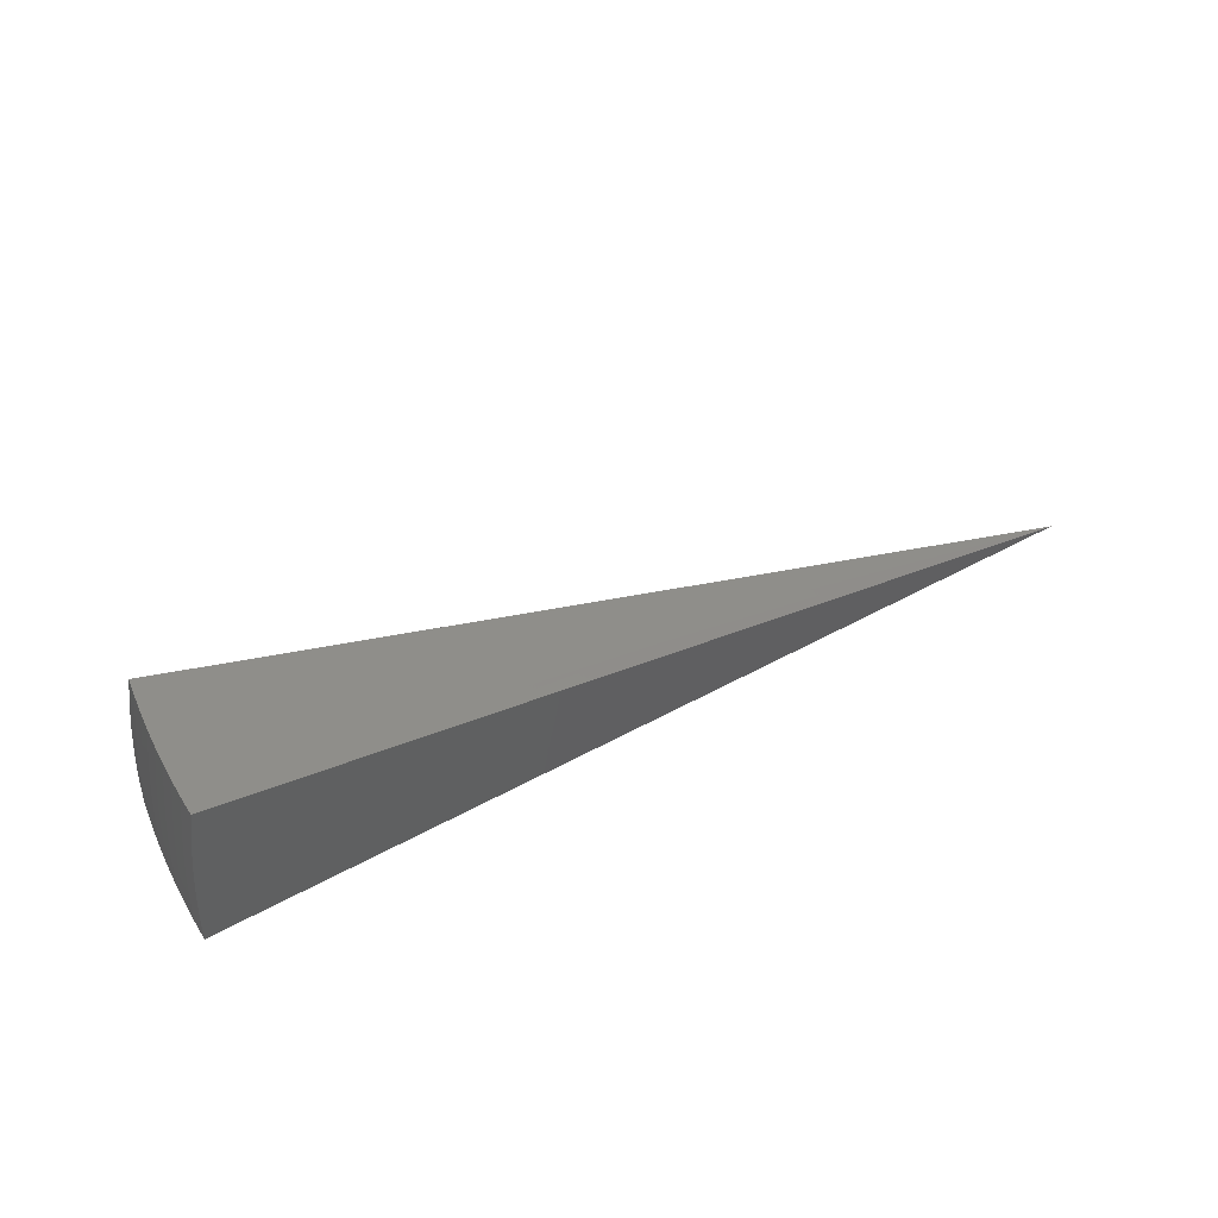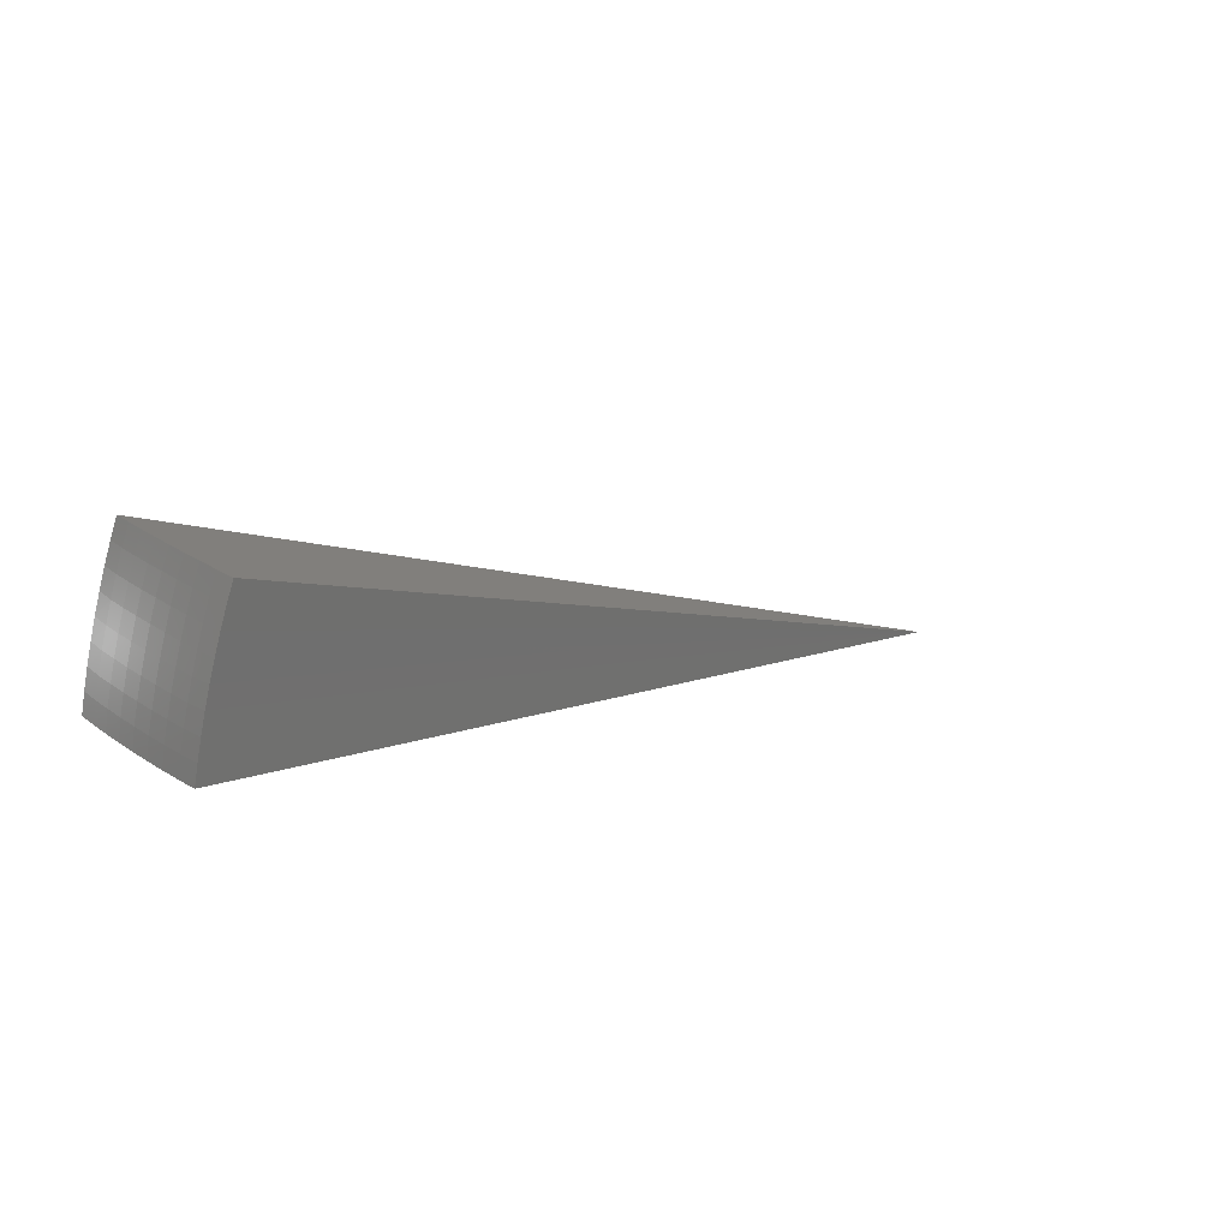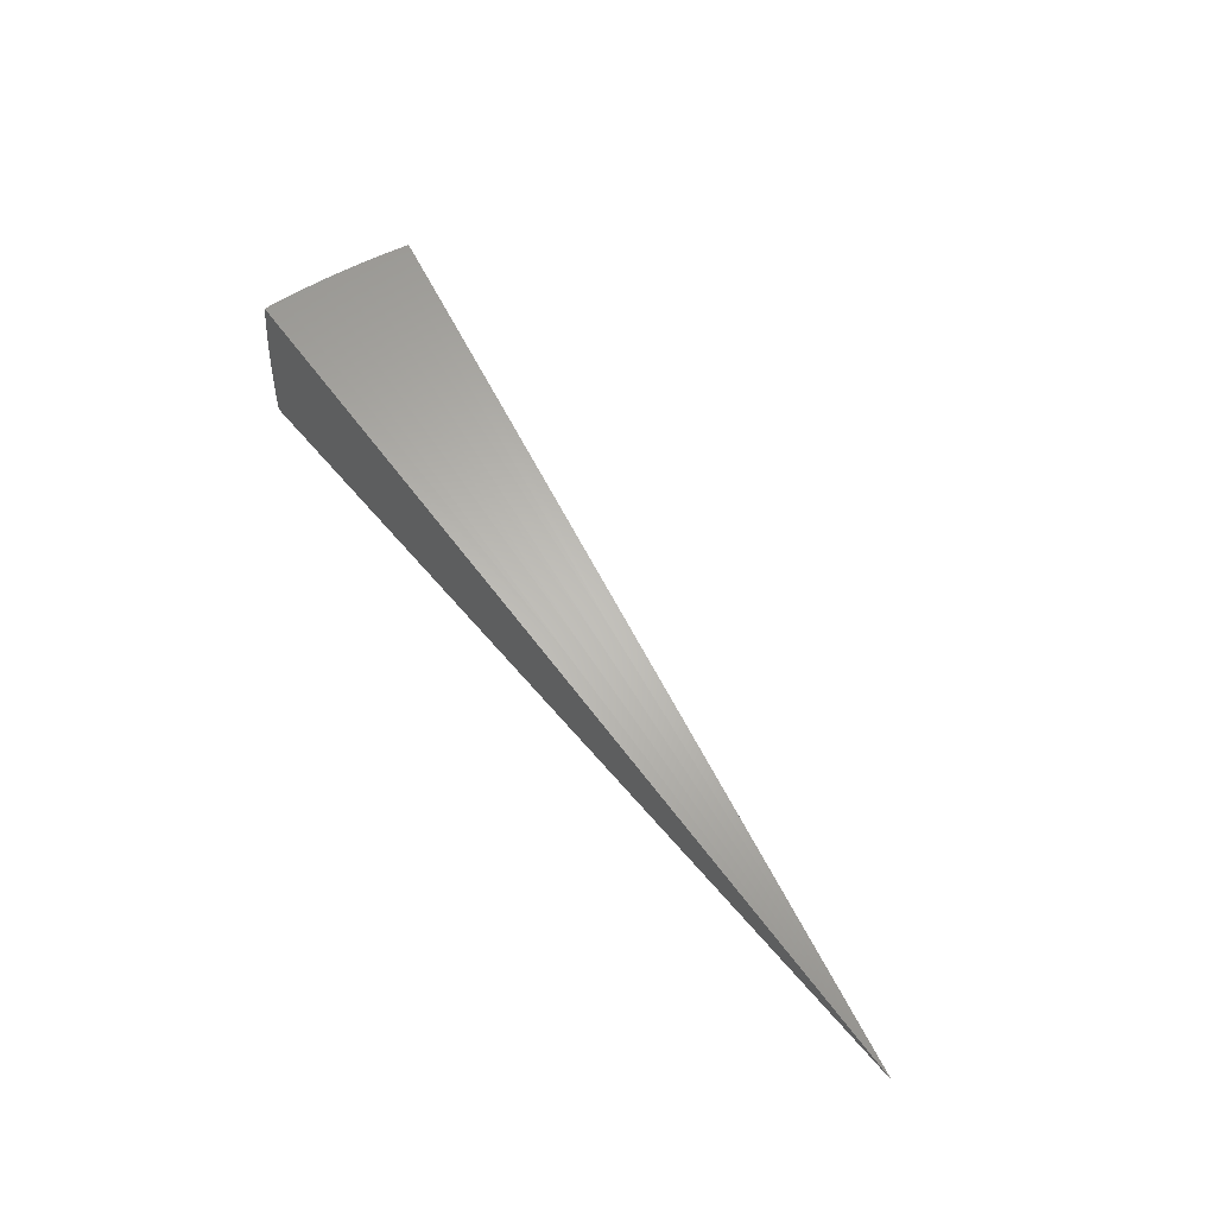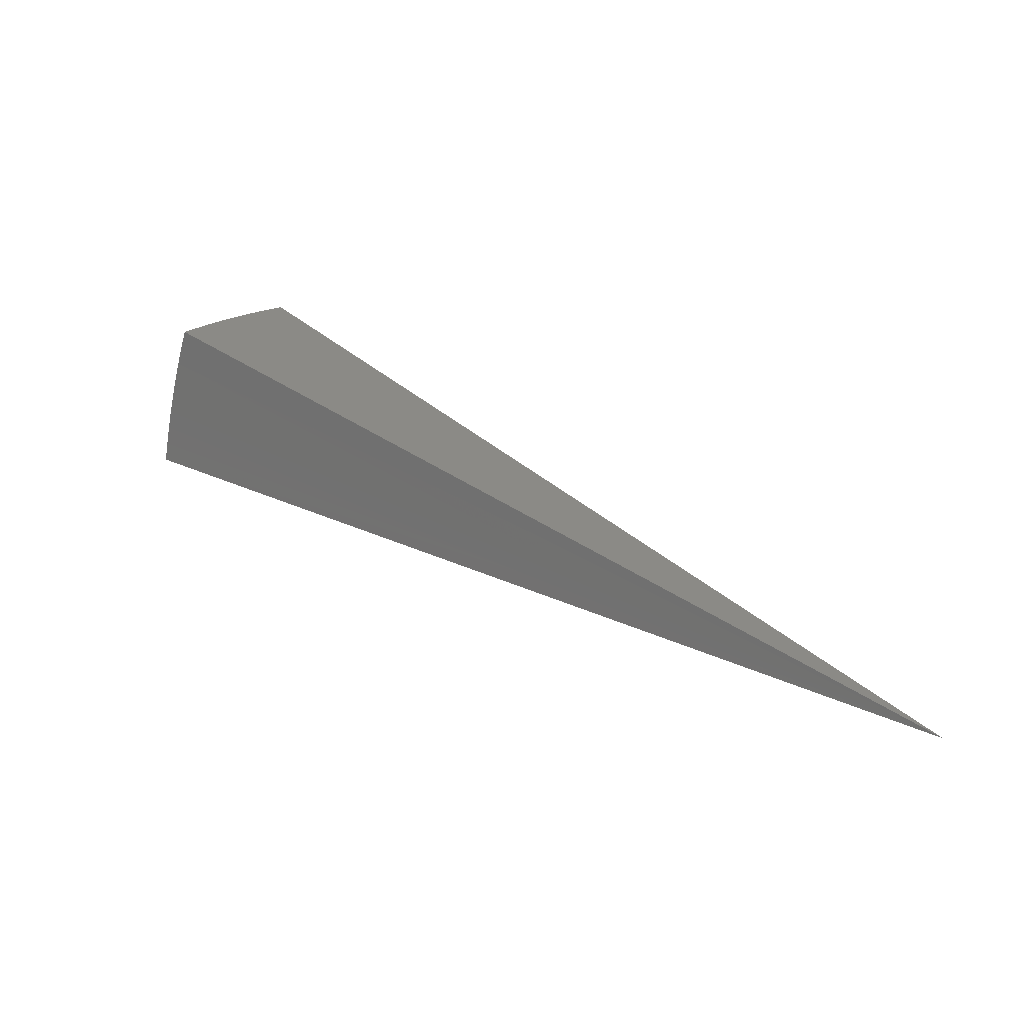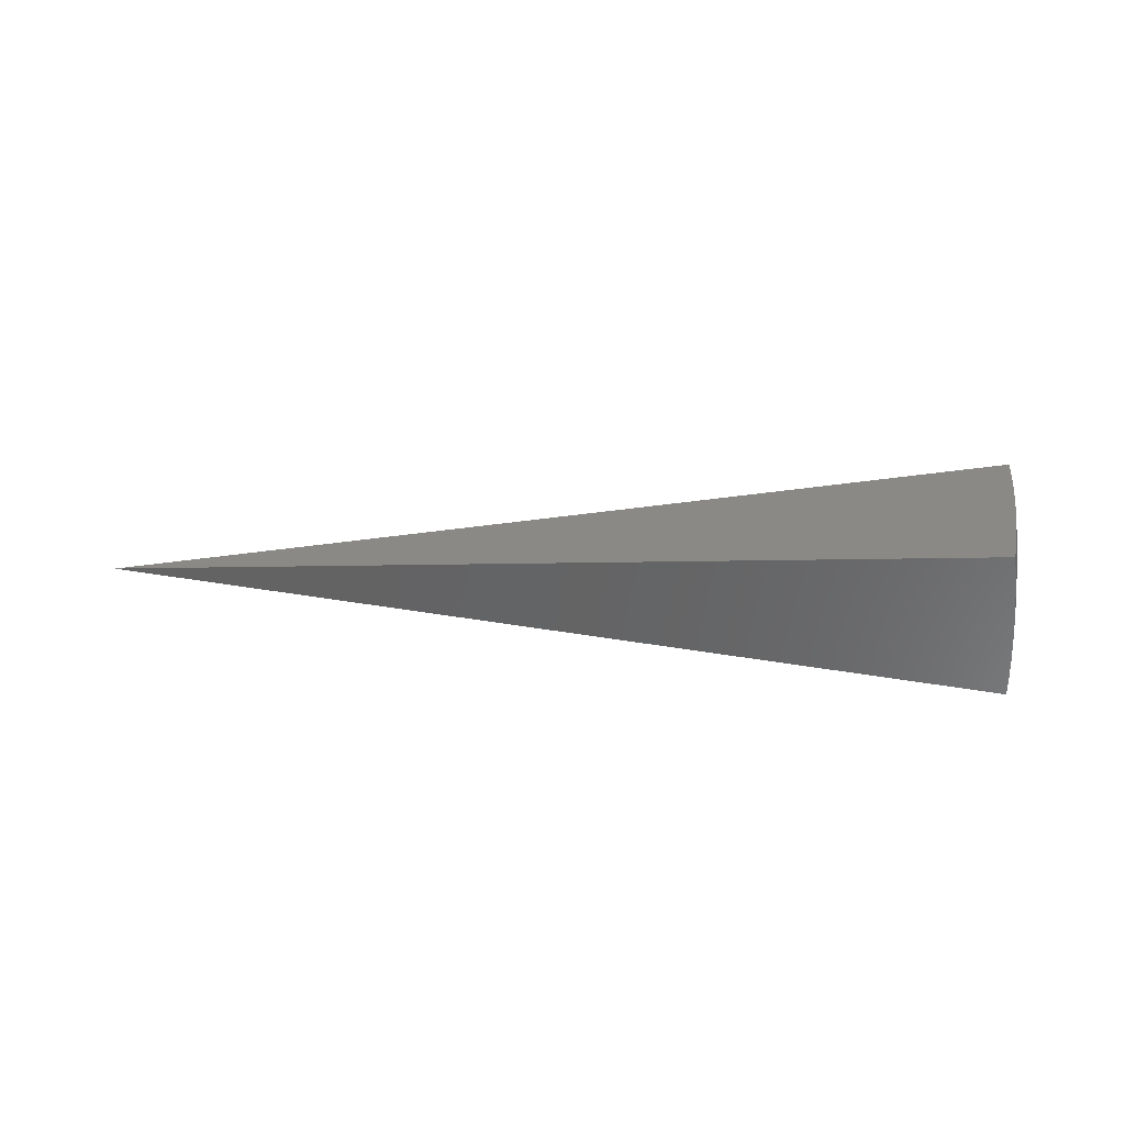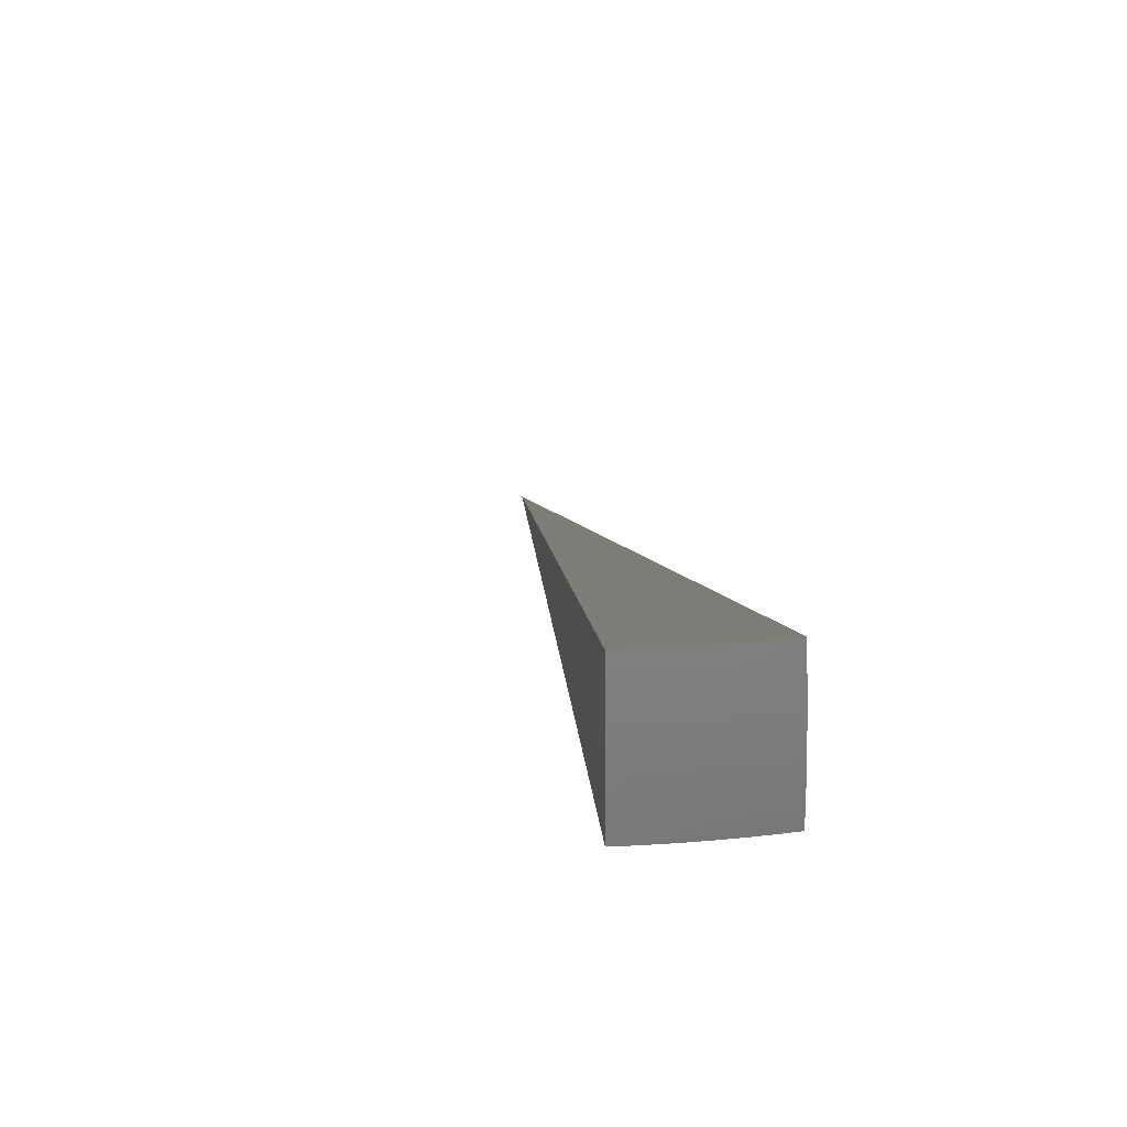
<metadata>
{"format":"stl","ext":"stl","renderer":"f3d","projection":"perspective","resolution":1024,"background":"white","views":[{"elev":46.7,"azim":-42.3,"up":"+Z"},{"elev":22.2,"azim":-37.4,"up":"+Y"},{"elev":55.1,"azim":41.7,"up":"+Z"},{"elev":16.3,"azim":38.5,"up":"+Y"},{"elev":35.6,"azim":173.0,"up":"+Z"},{"elev":19.3,"azim":-115.2,"up":"+Z"}]}
</metadata>
<code>
# stl→obj: 86 verts, 168 faces
v -10.23 3.724 1.92
v 0 0 0
v -10.27 3.736 1.682
v -10.3 3.747 1.443
v -10.32 3.757 1.204
v -10.34 3.764 0.964
v -10.36 3.77 0.7235
v -10.37 3.774 0.4825
v -10.38 3.777 0.2412
v -10.38 3.778 8.327e-16
v -10.74 1.894 1.924
v -10.7 2.128 1.923
v -10.78 1.901 1.685
v -10.74 2.13 1.679
v -10.81 1.906 1.446
v -10.77 2.136 1.435
v -10.84 1.911 1.206
v -10.79 2.142 1.192
v -10.86 1.915 0.9659
v -10.82 2.146 0.9503
v -10.88 1.918 0.7249
v -10.83 2.149 0.7102
v -10.89 1.92 0.4835
v -10.84 2.151 0.4717
v -10.9 1.921 0.2417
v -10.85 2.153 0.2349
v -10.9 1.922 0
v -10.85 2.159 3.883e-16
v -10.8 2.385 0.2349
v -10.8 2.394 1.238e-15
v -10.74 2.617 0.2349
v -10.74 2.628 2.076e-15
v -10.68 2.849 0.2349
v -10.68 2.861 2.429e-15
v -10.61 3.082 0.2349
v -10.61 3.093 2.025e-15
v -10.54 3.314 0.2349
v -10.54 3.323 1.193e-15
v -10.46 3.546 0.2349
v -10.46 3.551 3.714e-16
v -10.45 3.543 0.4717
v -10.44 3.54 0.7102
v -10.43 3.534 0.9503
v -10.41 3.527 1.192
v -10.38 3.518 1.435
v -10.35 3.508 1.679
v -10.31 3.501 1.92
v -10.69 2.359 1.679
v -10.65 2.36 1.923
v -10.63 2.589 1.679
v -10.59 2.591 1.922
v -10.57 2.819 1.679
v -10.53 2.821 1.922
v -10.5 3.049 1.679
v -10.46 3.049 1.921
v -10.43 3.279 1.679
v -10.39 3.276 1.921
v -10.72 2.366 1.435
v -10.66 2.597 1.435
v -10.6 2.827 1.435
v -10.53 3.058 1.435
v -10.46 3.288 1.435
v -10.74 2.372 1.192
v -10.69 2.603 1.192
v -10.63 2.834 1.192
v -10.56 3.066 1.192
v -10.49 3.297 1.192
v -10.77 2.377 0.9503
v -10.71 2.609 0.9503
v -10.65 2.84 0.9503
v -10.58 3.072 0.9503
v -10.51 3.303 0.9503
v -10.78 2.381 0.7102
v -10.73 2.613 0.7102
v -10.66 2.845 0.7102
v -10.6 3.076 0.7102
v -10.52 3.308 0.7102
v -10.79 2.383 0.4717
v -10.74 2.615 0.4717
v -10.68 2.848 0.4717
v -10.61 3.08 0.4717
v -10.53 3.312 0.4717
v -5.188 1.686 0.9618
v -5.243 1.503 0.9618
v -5.293 1.32 0.9618
v -5.335 1.134 0.9618
f 1 2 3
f 3 2 4
f 4 2 5
f 5 2 6
f 6 2 7
f 7 2 8
f 8 2 9
f 9 2 10
f 11 12 13
f 13 12 14
f 13 14 15
f 15 14 16
f 15 16 17
f 17 16 18
f 17 18 19
f 19 18 20
f 19 20 21
f 21 20 22
f 21 22 23
f 23 22 24
f 23 24 25
f 25 24 26
f 25 26 27
f 27 26 28
f 28 26 29
f 28 29 30
f 30 29 31
f 30 31 32
f 32 31 33
f 32 33 34
f 34 33 35
f 34 35 36
f 36 35 37
f 36 37 38
f 38 37 39
f 38 39 40
f 40 39 10
f 10 39 9
f 9 39 41
f 9 41 8
f 8 41 42
f 8 42 7
f 7 42 43
f 7 43 6
f 6 43 44
f 6 44 5
f 5 44 45
f 5 45 4
f 4 45 46
f 4 46 3
f 3 46 47
f 3 47 1
f 14 12 48
f 48 12 49
f 48 49 50
f 50 49 51
f 50 51 52
f 52 51 53
f 52 53 54
f 54 53 55
f 54 55 56
f 56 55 57
f 56 57 46
f 46 57 47
f 16 14 58
f 58 14 48
f 58 48 59
f 59 48 50
f 59 50 60
f 60 50 52
f 60 52 61
f 61 52 54
f 61 54 62
f 62 54 56
f 62 56 45
f 45 56 46
f 18 16 63
f 63 16 58
f 63 58 64
f 64 58 59
f 64 59 65
f 65 59 60
f 65 60 66
f 66 60 61
f 66 61 67
f 67 61 62
f 67 62 44
f 44 62 45
f 20 18 68
f 68 18 63
f 68 63 69
f 69 63 64
f 69 64 70
f 70 64 65
f 70 65 71
f 71 65 66
f 71 66 72
f 72 66 67
f 72 67 43
f 43 67 44
f 22 20 73
f 73 20 68
f 73 68 74
f 74 68 69
f 74 69 75
f 75 69 70
f 75 70 76
f 76 70 71
f 76 71 77
f 77 71 72
f 77 72 42
f 42 72 43
f 29 26 24
f 24 22 78
f 78 22 73
f 78 73 79
f 79 73 74
f 79 74 80
f 80 74 75
f 80 75 81
f 81 75 76
f 81 76 82
f 82 76 77
f 82 77 41
f 41 77 42
f 31 29 78
f 78 29 24
f 31 78 79
f 33 31 79
f 33 79 80
f 35 33 80
f 35 80 81
f 37 35 81
f 37 81 82
f 39 37 82
f 39 82 41
f 11 13 2
f 2 13 15
f 2 15 17
f 17 19 2
f 2 19 21
f 2 21 23
f 23 25 2
f 2 25 27
f 2 1 83
f 83 1 47
f 83 47 57
f 83 57 84
f 84 57 55
f 84 55 53
f 84 53 85
f 85 53 51
f 85 51 49
f 85 49 86
f 86 49 12
f 86 12 11
f 11 2 86
f 86 2 85
f 85 2 84
f 84 2 83
f 27 28 2
f 2 28 30
f 2 30 32
f 32 34 2
f 2 34 36
f 2 36 38
f 38 40 2
f 2 40 10

</code>
